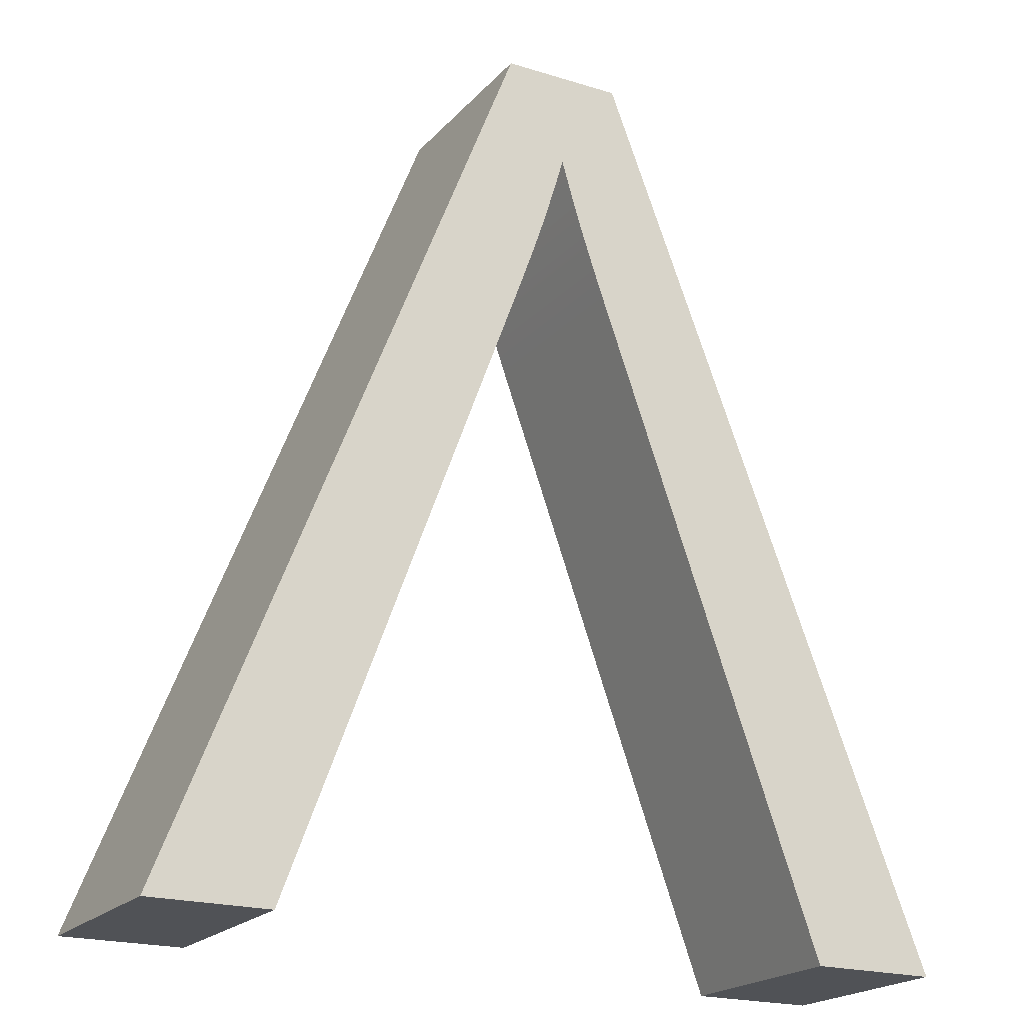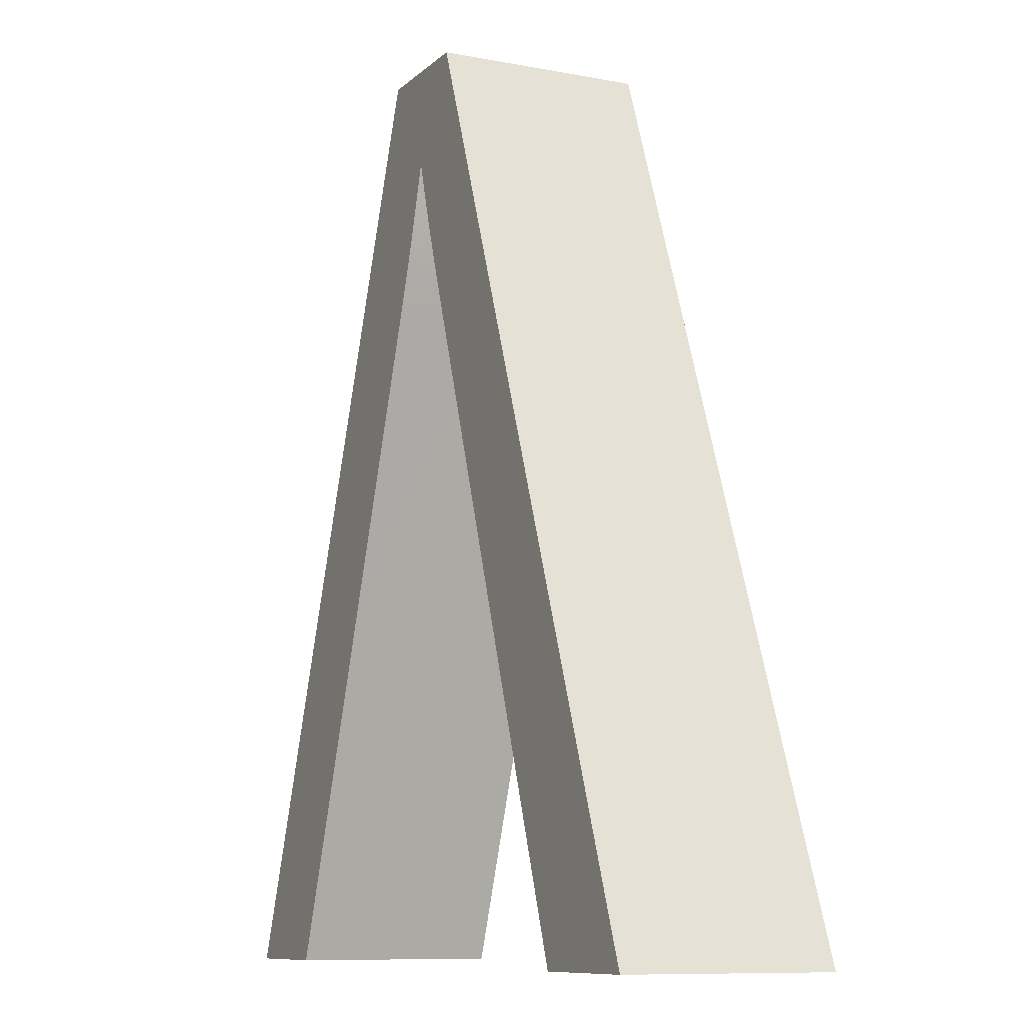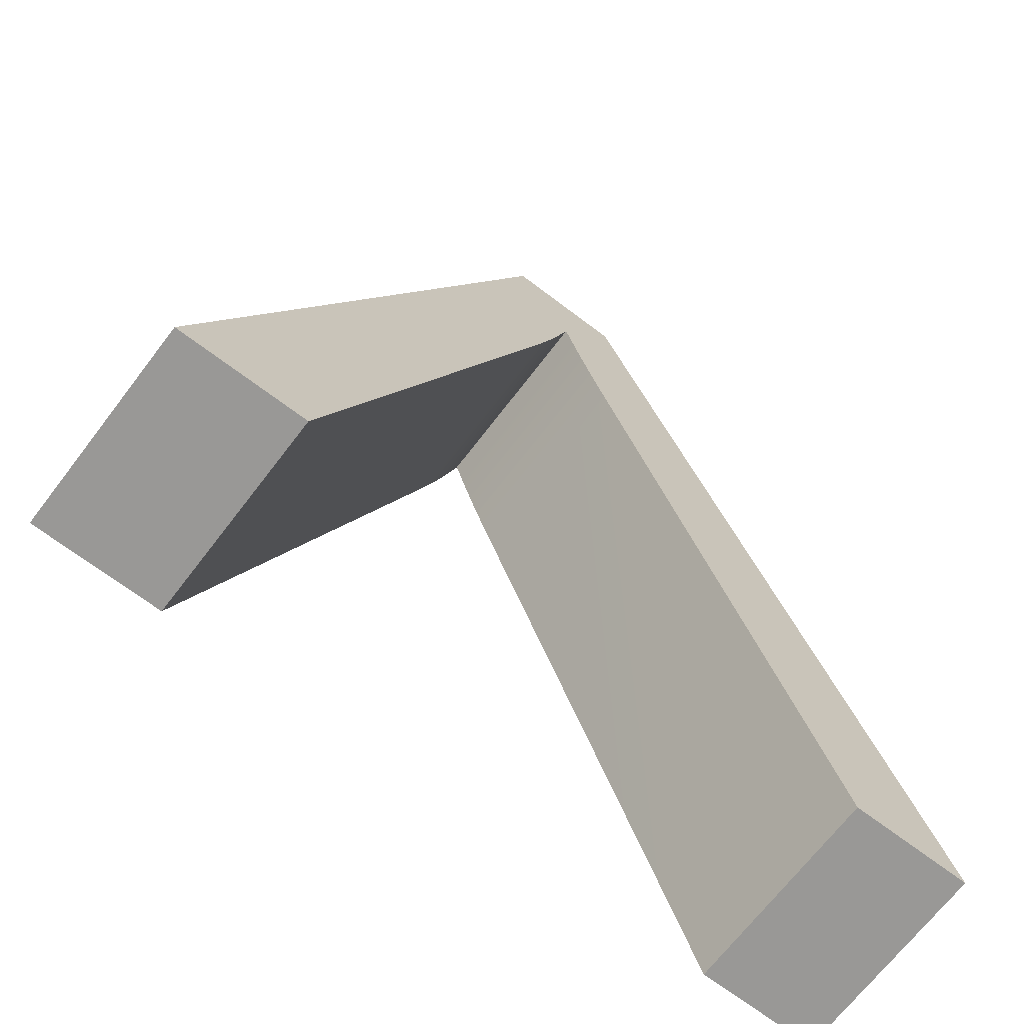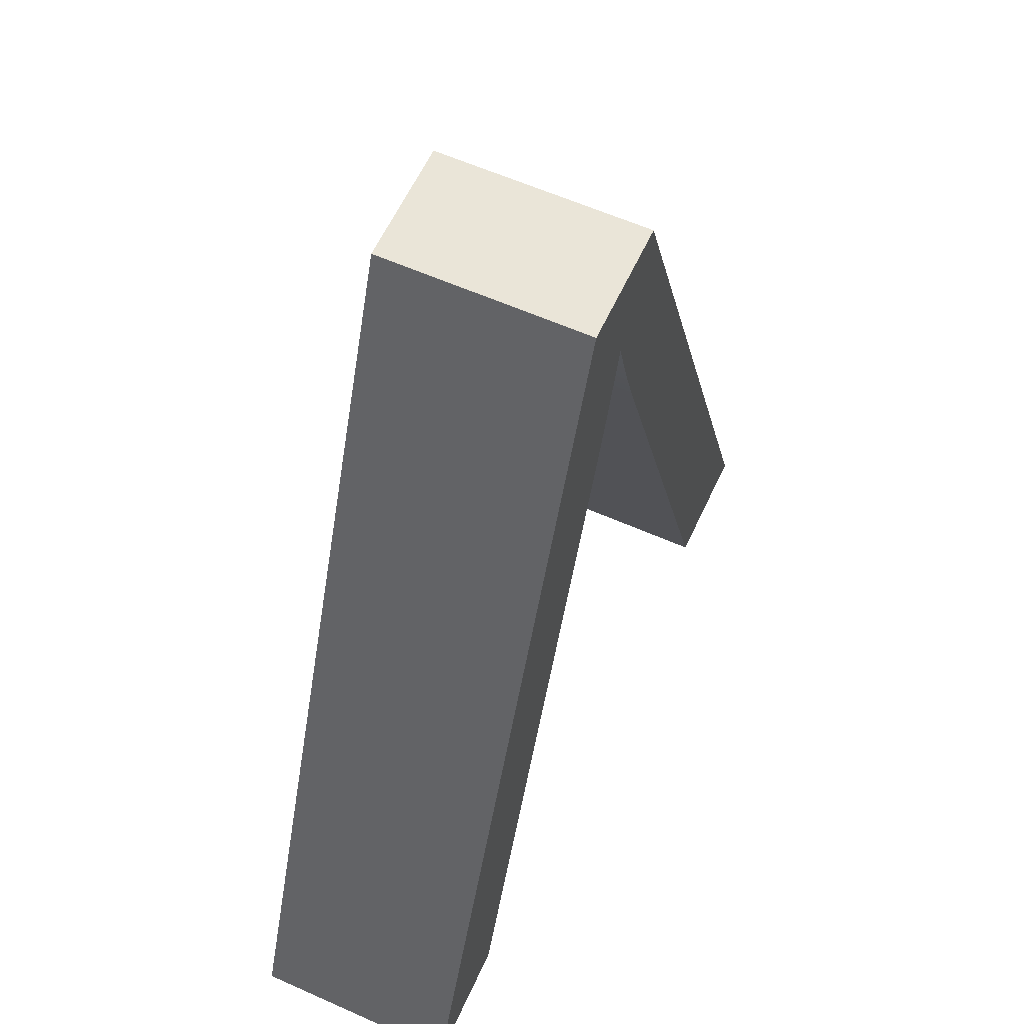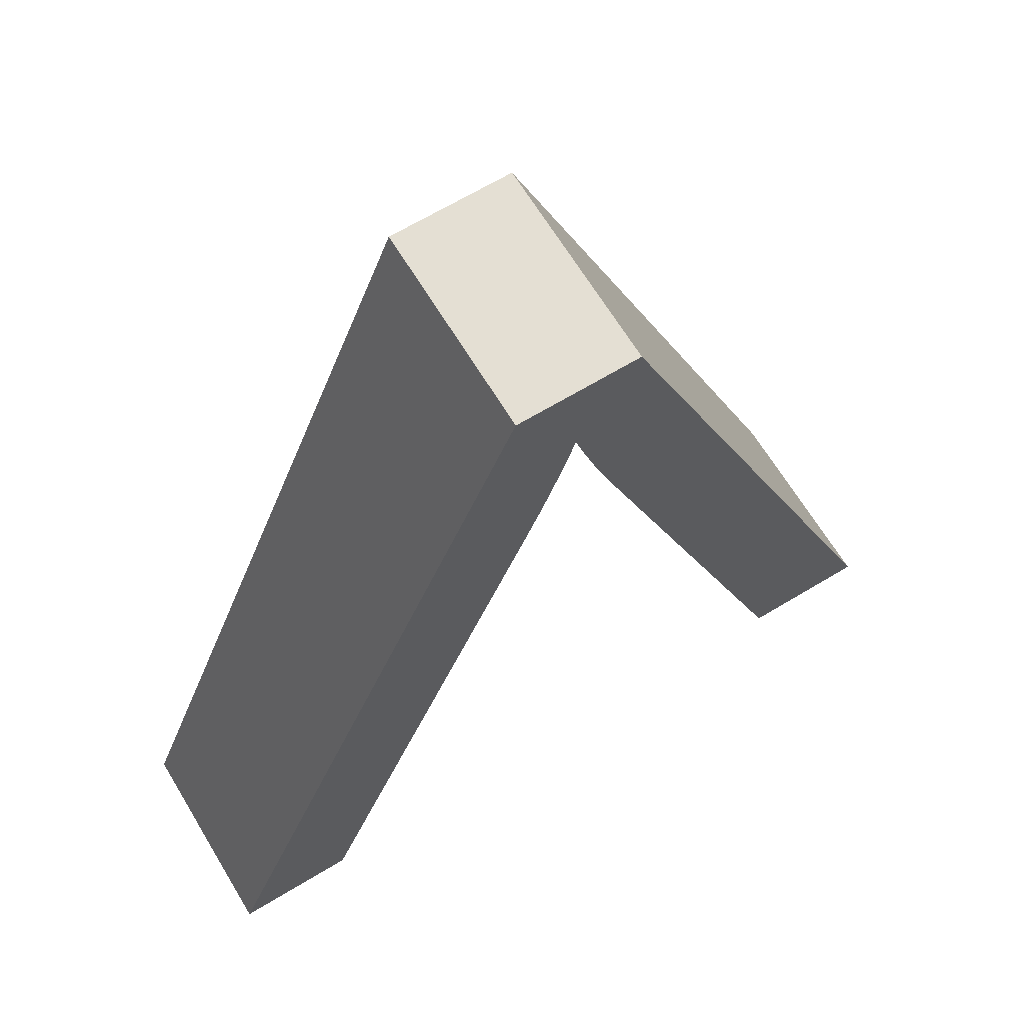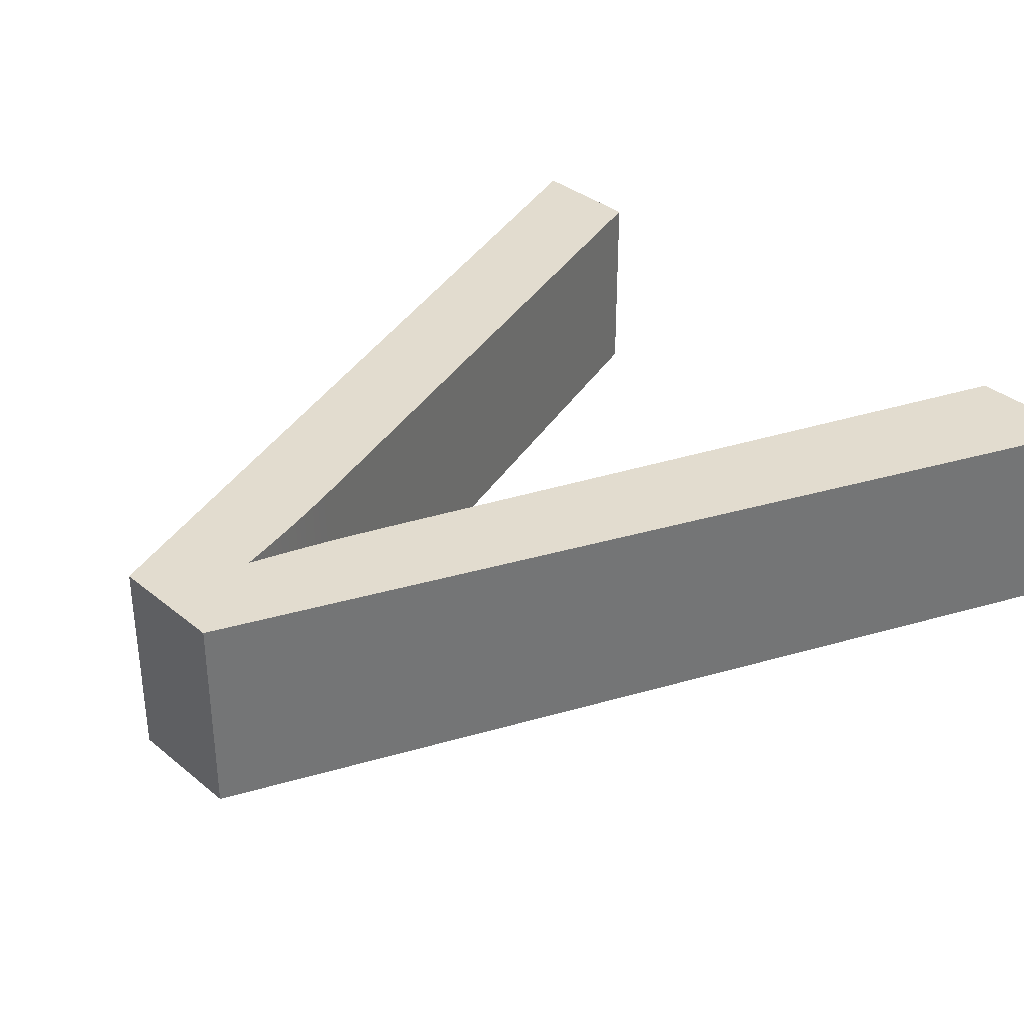
<metadata>
{"format":"obj","ext":"obj","renderer":"f3d","projection":"perspective","resolution":1024,"background":"white","views":[{"elev":-20.6,"azim":150.8,"up":"+Y"},{"elev":-9.7,"azim":-116.0,"up":"+Y"},{"elev":-68.6,"azim":-37.3,"up":"+Y"},{"elev":59.6,"azim":114.6,"up":"+Y"},{"elev":66.4,"azim":148.8,"up":"+Y"},{"elev":34.6,"azim":-132.5,"up":"+Z"}]}
</metadata>
<code>
o V
v -0.198 -0.2656 0.05
v -0.03007 0.1679 0.05
v -0.198 -0.2656 -0.05
v -0.03007 0.1679 -0.05
v -0.1359 -0.2656 0.05
v -0.1359 -0.2656 -0.05
v -0.02327 0.04931 0.05
v -0.02327 0.04931 -0.05
v -0.000501 0.1203 0.05
v -0.005732 0.1024 0.05
v -0.000501 0.1203 -0.05
v -0.005732 0.1024 -0.05
v -0.01122 0.08458 0.05
v -0.01122 0.08458 -0.05
v -0.01713 0.06691 0.05
v -0.01713 0.06691 -0.05
v 0.02286 0.04931 0.05
v 0.01651 0.06688 0.05
v 0.02286 0.04931 -0.05
v 0.01651 0.06688 -0.05
v 0.01044 0.08455 0.05
v 0.01044 0.08455 -0.05
v 0.004833 0.1024 0.05
v 0.004833 0.1024 -0.05
v 0.1399 -0.2656 0.05
v 0.1399 -0.2656 -0.05
v 0.1985 -0.2656 0.05
v 0.1985 -0.2656 -0.05
v 0.02877 0.1679 0.05
v 0.02877 0.1679 -0.05
f 1 2 3
f 3 2 4
f 5 1 6
f 6 1 3
f 7 5 8
f 8 5 6
f 9 10 11
f 11 10 12
f 12 10 13
f 12 13 14
f 14 13 15
f 14 15 16
f 16 15 7
f 16 7 8
f 17 18 19
f 19 18 20
f 20 18 21
f 20 21 22
f 22 21 23
f 22 23 24
f 24 23 9
f 24 9 11
f 25 17 26
f 26 17 19
f 27 25 28
f 28 25 26
f 29 27 30
f 30 27 28
f 2 29 4
f 4 29 30
f 30 11 4
f 4 11 12
f 4 12 14
f 28 19 30
f 30 19 20
f 30 20 22
f 28 26 19
f 22 24 30
f 30 24 11
f 14 16 4
f 4 16 8
f 4 8 3
f 3 8 6
f 2 9 29
f 29 9 23
f 29 23 21
f 1 7 2
f 2 7 15
f 2 15 13
f 1 5 7
f 13 10 2
f 2 10 9
f 21 18 29
f 29 18 17
f 29 17 27
f 27 17 25

</code>
